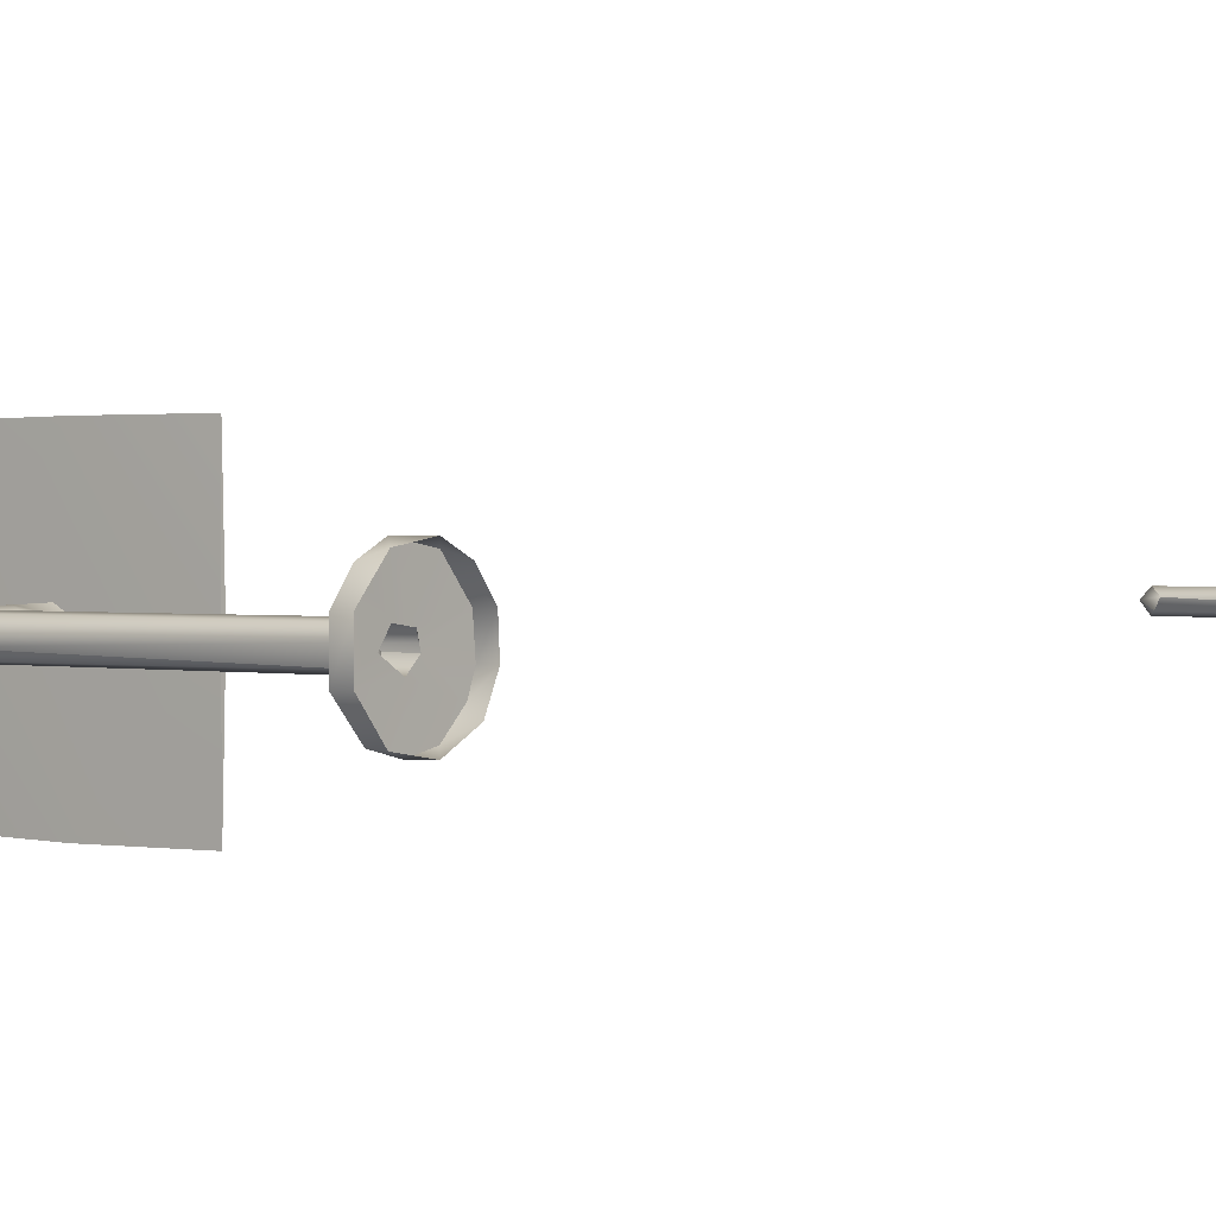
<metadata>
{"format":"obj","ext":"obj","renderer":"f3d","projection":"perspective","resolution":1024,"background":"white","views":[{"elev":1.1,"azim":-141.2,"up":"+Z"}]}
</metadata>
<code>
g
v 0.081 -0.587 -0.083
v 0.082 -0.587 -0.12
v 0.081 -0.6 0.084
v 0.213 -0.625 -0.012
v 0.351 0.383 -0.159
v 0.499 0.386 -0.161
v 0.499 0.381 -0.161
v 0.647 0.383 -0.159
v 0.08 -0.576 -0.092
v 0.08 -0.576 -0.112
v 0.081 -0.6 0.121
v 0.081 -0.613 0.106
v 0.08 -0.608 0.089
v 0.649 0.381 -0.011
v 0.649 0.386 -0.011
v 0.647 0.383 0.138
v 0.349 0.381 -0.011
v 0.351 0.383 0.138
v 0.349 0.386 -0.011
v 0.218 -0.624 0.005
v 0.22 -0.622 -0.005
v 0.499 0.386 0.139
v 0.499 0.381 0.139
v 0.022 0.55 -0.014
v 0.024 0.55 -0.008
v 0.022 0.554 0.001
v 0.021 0.505 0.012
v 0.021 0.502 -0.022
v 0.002 0.504 0.012
v 0.002 0.502 -0.022
v 0.002 0.525 0.04
v 0.021 0.534 0.047
v 0.002 0.556 0.055
v 0.002 0.599 0.048
v 0.021 0.58 0.055
v 0.002 0.63 0.012
v 0.021 0.609 0.04
v 0.021 0.63 0.012
v 0.002 0.63 -0.033
v 0.002 0.601 -0.069
v 0.021 0.63 -0.034
v 0.021 0.6 -0.068
v 0.002 0.556 -0.076
v 0.021 0.567 -0.076
v 0.002 0.517 -0.055
v 0.021 0.535 -0.069
v 0.021 0.51 -0.044
v 0.022 0.564 -0.028
v 0.024 0.554 -0.022
v 0.024 0.579 -0.024
v 0.021 0.589 -0.013
v 0.024 0.585 -0.007
v 0.022 0.576 0.004
v 0.024 0.565 0.007
v 0.326 0.55 -0.008
v 0.418 0.55 -0.016
v 0.418 0.55 -0.008
v 0.418 0.556 -0.024
v 0.418 0.564 -0.028
v 0.418 0.576 -0.026
v 0.418 0.584 -0.017
v 0.418 0.584 -0.004
v 0.418 0.576 0.005
v 0.418 0.564 0.007
v 0.418 0.554 0.001
v 0.441 0.545 -0.007
v 0.471 0.528 -0.007
v 0.475 0.534 0.003
v 0.454 0.563 0.008
v 0.485 0.548 0.006
v 0.454 0.58 -0.011
v 0.483 0.563 -0.007
v 0.505 0.539 -0.002
v 0.517 0.491 0.005
v 0.499 0.493 0.005
v 0.481 0.56 -0.021
v 0.46 0.565 -0.028
v 0.442 0.552 -0.024
v 0.477 0.534 -0.026
v 0.51 0.509 -0.028
v 0.472 0.529 -0.016
v 0.492 0.487 -0.007
v 0.495 0.493 -0.023
v 0.507 0.428 -0.029
v 0.493 0.417 -0.007
v 0.494 0.428 -0.017
v 0.492 0.386 -0.004
v 0.497 0.386 -0.022
v 0.514 0.386 -0.029
v 0.529 0.386 -0.011
v 0.526 0.428 -0.02
v 0.526 0.428 -0.001
v 0.514 0.386 0.008
v 0.51 0.428 0.007
v 0.524 0.475 -0.023
v 0.505 0.537 -0.022
v 0.523 0.511 -0.011
v 0.527 0.475 -0.004
v 0.497 0.429 0.001
v 0.082 -0.601 -0.084
v 0.08 -0.608 -0.089
v 0.08 -0.613 -0.108
v 0.08 -0.599 -0.121
v 0 -0.606 -0.001
v 0 -0.603 -0.01
v 0.179 -0.606 -0.001
v 0.194 -0.602 -0.01
v 0.193 -0.609 -0.001
v 0 -0.59 -0.014
v 0.205 -0.595 -0.014
v 0.195 -0.583 -0.009
v 0 -0.58 -0.005
v 0.198 -0.626 -0.01
v 0.194 -0.626 -0.001
v 0.21 -0.627 0.012
v 0.198 -0.626 0.009
v 0.193 -0.603 0.008
v 0.202 -0.591 0.012
v 0 -0.602 0.009
v 0 -0.589 0.012
v 0.187 -0.58 0.003
v 0 -0.582 0.006
v 0.216 -0.594 0
v 0.076 -0.594 -0.082
v 0.081 -0.588 -0.082
v 0.088 -0.597 -0.083
v 0.081 -0.594 -0.143
v 0.085 -0.588 -0.136
v 0.093 -0.592 -0.171
v 0.099 -0.594 -0.164
v 0.093 -0.599 -0.166
v 0.082 -0.587 0.084
v 0.08 -0.576 0.092
v 0.08 -0.575 0.11
v 0.08 -0.588 0.121
v 0.075 -0.594 0.082
v 0.082 -0.599 0.082
v 0.089 -0.59 0.082
v 0.089 -0.598 0.127
v 0.092 -0.593 0.172
v 0.095 -0.599 0.172
v 0.102 -0.592 0.169
v 0.083 -0.588 0.129
v 0.078 -0.591 -0.121
v 0.076 -0.594 -0.083
v 0.014 -0.591 -0.123
v 0.014 -0.609 -0.116
v 0.014 -0.612 -0.091
v 0.014 -0.594 -0.081
v 0.014 -0.577 -0.089
v 0.014 -0.574 -0.108
v 0.078 -0.596 0.121
v 0.076 -0.594 0.083
v 0.014 -0.596 0.122
v 0.014 -0.576 0.115
v 0.014 -0.576 0.09
v 0.014 -0.593 0.081
v 0.014 -0.611 0.09
v 0.014 -0.611 0.115
v 0 -0.603 -0.062
v 0.014 -0.623 -0.074
v 0.014 -0.584 -0.064
v 0 -0.63 -0.087
v 0 -0.565 -0.075
v 0.014 -0.631 -0.113
v 0 -0.631 -0.115
v 0.014 -0.56 -0.082
v 0 -0.555 -0.101
v 0.014 -0.614 -0.135
v 0 -0.605 -0.14
v 0.014 -0.587 -0.141
v 0 -0.566 -0.131
v 0.014 -0.557 -0.118
v 0 -0.563 0.076
v 0.014 -0.571 0.068
v 0 -0.601 0.063
v 0.014 -0.607 0.065
v 0.014 -0.554 0.105
v 0 -0.632 0.088
v 0 -0.557 0.115
v 0.014 -0.633 0.091
v 0.014 -0.567 0.13
v 0 -0.586 0.142
v 0.014 -0.593 0.141
v 0.014 -0.622 0.129
v 0 -0.624 0.127
v 0 -0.581 -0.039
v 0.022 -0.578 -0.037
v 0.022 -0.611 -0.035
v 0 -0.613 -0.034
v 0 -0.554 -0.01
v 0.022 -0.631 -0.009
v 0 -0.632 -0.006
v 0.022 -0.554 -0.006
v 0 -0.562 0.023
v 0.022 -0.619 0.028
v 0 -0.617 0.03
v 0.022 -0.564 0.025
v 0 -0.585 0.037
v 0.022 -0.587 0.037
g
f 7 5 6
f 7 6 8
f 2 9 1
f 9 2 10
f 11 12 3
f 12 13 3
f 8 15 14
f 15 16 14
f 18 19 17
f 5 17 19
f 22 23 16
f 22 18 23
f 25 26 24
f 27 24 26
f 27 28 24
f 28 27 29
f 29 30 28
f 29 27 32
f 32 31 29
f 32 33 31
f 33 32 35
f 34 33 35
f 34 35 37
f 36 34 37
f 36 37 38
f 41 39 36
f 36 38 41
f 40 39 41
f 40 41 42
f 44 43 40
f 45 43 46
f 43 44 46
f 30 45 47
f 30 47 28
f 45 46 47
f 28 47 24
f 47 46 48
f 48 24 47
f 48 49 24
f 48 46 44
f 40 42 44
f 48 44 42
f 48 42 41
f 41 51 48
f 50 48 51
f 51 52 50
f 51 41 38
f 52 51 53
f 38 53 51
f 53 38 37
f 53 37 35
f 26 53 35
f 26 35 32
f 26 54 53
f 26 32 27
f 55 56 57
f 25 56 55
f 25 24 56
f 24 49 56
f 49 58 56
f 49 59 58
f 49 48 59
f 59 48 50
f 50 60 59
f 50 61 60
f 50 52 61
f 52 62 61
f 62 52 53
f 53 63 62
f 63 53 54
f 54 64 63
f 64 54 26
f 26 65 64
f 26 55 65
f 26 25 55
f 55 57 65
f 65 57 66
f 66 67 68
f 65 66 69
f 69 64 65
f 69 66 68
f 69 63 64
f 70 69 68
f 62 63 69
f 62 69 71
f 71 69 70
f 71 70 72
f 72 70 73
f 70 75 74
f 75 70 68
f 71 61 62
f 71 72 76
f 61 71 77
f 77 60 61
f 76 77 71
f 60 77 59
f 59 77 78
f 59 78 58
f 79 78 77
f 80 79 77
f 78 56 58
f 78 79 81
f 56 78 66
f 81 66 78
f 66 57 56
f 66 81 67
f 67 81 82
f 81 83 82
f 81 79 83
f 80 83 79
f 85 82 83
f 83 86 85
f 83 84 86
f 86 87 85
f 86 88 87
f 88 86 84
f 84 89 88
f 89 84 91
f 91 90 89
f 90 91 92
f 93 90 92
f 92 94 93
f 84 83 80
f 84 80 95
f 77 96 80
f 96 77 76
f 91 84 95
f 97 80 96
f 95 80 97
f 96 76 72
f 95 98 91
f 98 95 97
f 92 91 98
f 98 74 92
f 98 97 74
f 73 74 97
f 74 73 70
f 97 96 73
f 73 96 72
f 94 92 74
f 74 75 94
f 87 93 94
f 94 99 87
f 99 85 87
f 99 94 75
f 85 99 75
f 75 82 85
f 67 82 75
f 75 68 67
f 7 8 14
f 14 23 7
f 23 14 16
f 17 5 7
f 23 17 7
f 23 18 17
f 6 15 8
f 15 22 16
f 6 5 19
f 6 22 15
f 19 22 6
f 22 19 18
f 100 102 103
f 102 100 101
f 104 105 106
f 107 106 105
f 106 107 108
f 105 109 107
f 110 107 109
f 111 110 109
f 109 112 111
f 107 113 108
f 114 108 113
f 4 21 20
f 114 116 108
f 117 108 116
f 116 115 117
f 108 117 106
f 118 117 115
f 106 117 104
f 119 104 117
f 117 118 119
f 120 119 118
f 118 121 120
f 122 120 121
f 112 122 121
f 121 118 123
f 121 111 112
f 123 111 121
f 123 110 111
f 123 118 20
f 20 21 123
f 115 20 118
f 123 21 110
f 4 110 21
f 110 4 107
f 113 107 4
f 124 125 127
f 128 127 125
f 129 127 128
f 129 128 130
f 129 130 131
f 131 127 129
f 127 131 124
f 125 126 128
f 130 128 126
f 131 130 126
f 126 124 131
f 132 134 135
f 134 132 133
f 139 136 137
f 141 140 136
f 136 139 141
f 143 136 140
f 143 139 138
f 137 138 139
f 138 136 143
f 139 143 142
f 140 142 143
f 139 142 141
f 1 144 2
f 144 145 103
f 100 103 145
f 1 145 144
f 103 147 146
f 146 144 103
f 102 147 103
f 147 102 148
f 101 148 102
f 148 101 149
f 100 149 101
f 100 145 149
f 149 145 150
f 1 150 145
f 9 150 1
f 10 150 9
f 150 10 151
f 151 10 146
f 146 2 144
f 2 146 10
f 3 152 11
f 152 153 135
f 132 135 153
f 3 153 152
f 135 155 154
f 154 152 135
f 134 155 135
f 155 134 156
f 133 156 134
f 156 133 157
f 132 157 133
f 132 153 157
f 157 153 158
f 3 158 153
f 13 158 3
f 158 13 159
f 12 159 13
f 11 159 12
f 154 11 152
f 11 154 159
f 125 124 126
f 137 136 138
f 141 142 140
f 162 160 161
f 163 161 160
f 160 162 164
f 161 163 165
f 166 165 163
f 167 164 162
f 164 167 168
f 165 166 169
f 170 169 166
f 169 170 171
f 172 171 170
f 171 172 173
f 168 173 172
f 167 173 168
f 150 151 167
f 167 151 173
f 151 146 173
f 173 146 171
f 169 171 146
f 147 169 146
f 165 169 147
f 147 148 165
f 165 148 161
f 148 149 161
f 161 149 162
f 149 150 162
f 162 150 167
f 174 175 176
f 177 176 175
f 175 174 178
f 176 177 179
f 180 178 174
f 181 179 177
f 178 180 182
f 183 182 180
f 182 183 184
f 184 183 185
f 186 185 183
f 185 186 181
f 179 181 186
f 158 159 181
f 181 159 185
f 185 159 184
f 159 154 184
f 155 184 154
f 182 184 155
f 182 155 178
f 155 156 178
f 178 156 175
f 156 157 175
f 175 157 177
f 157 158 177
f 177 158 181
f 4 115 113
f 113 115 114
f 114 115 116
f 20 115 4
f 188 189 187
f 190 187 189
f 187 191 188
f 189 192 190
f 193 190 192
f 194 188 191
f 191 195 194
f 192 196 193
f 197 193 196
f 198 194 195
f 195 199 198
f 200 198 199
f 199 197 200
f 196 200 197
f 196 188 200
f 200 188 198
f 192 188 196
f 189 188 192
f 198 188 194

</code>
